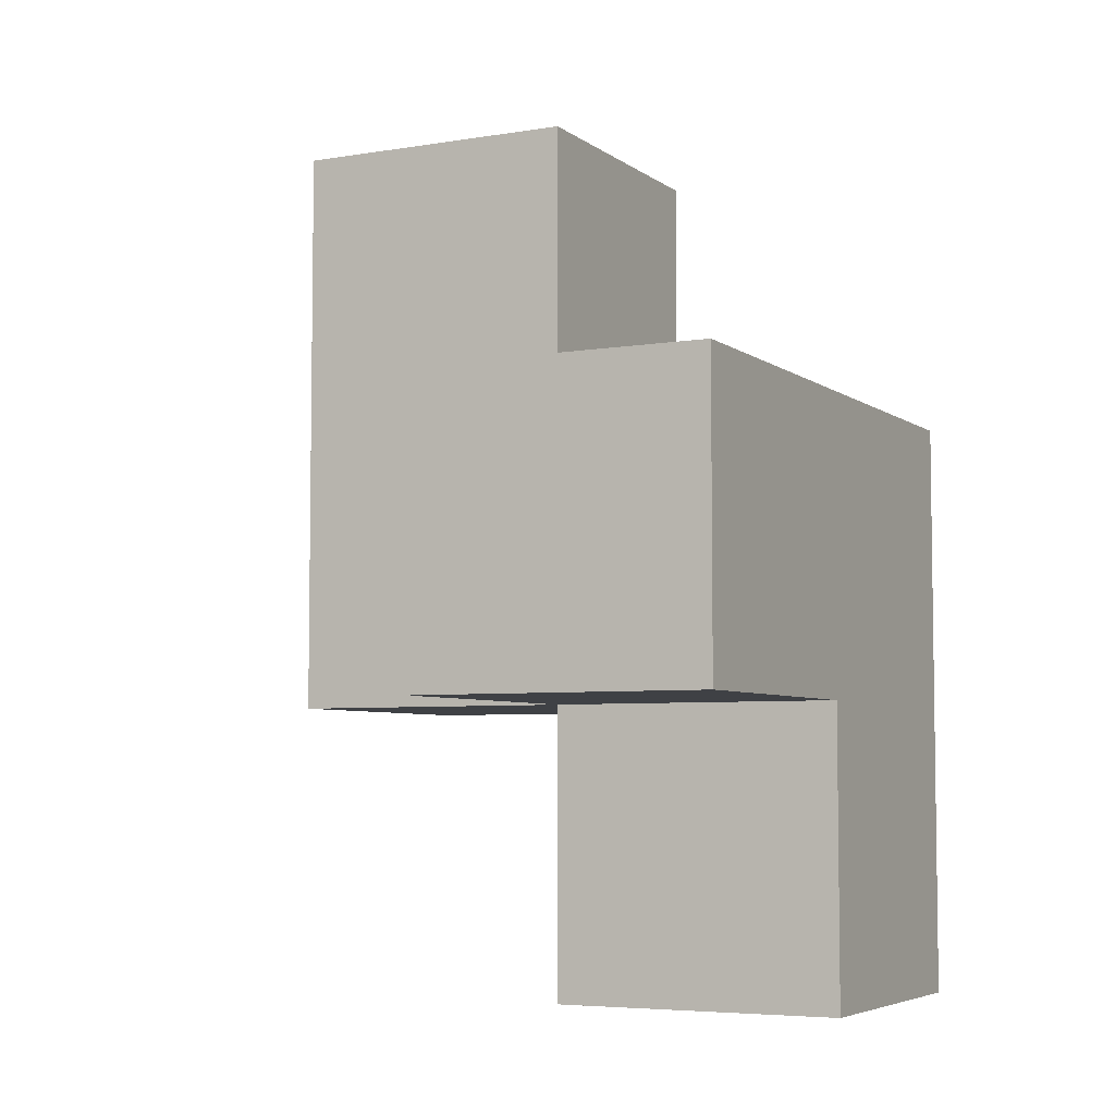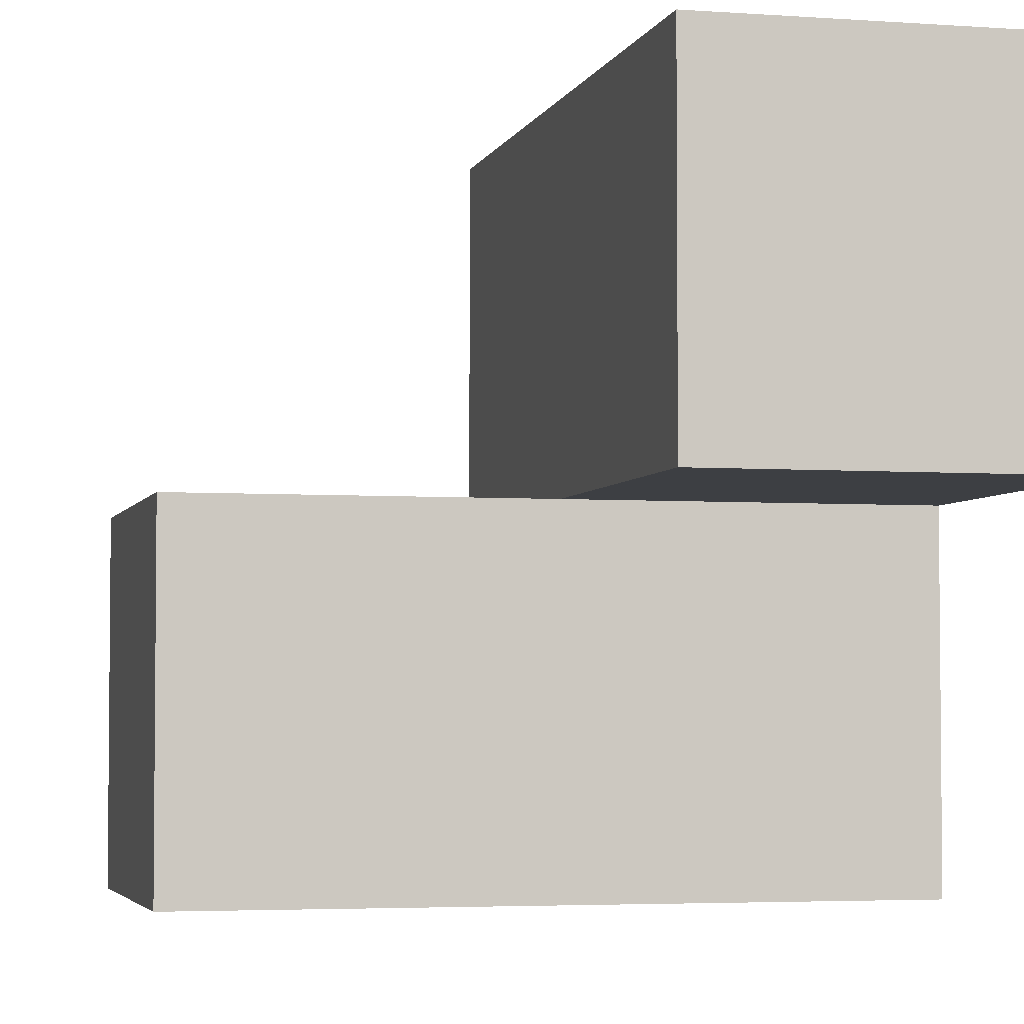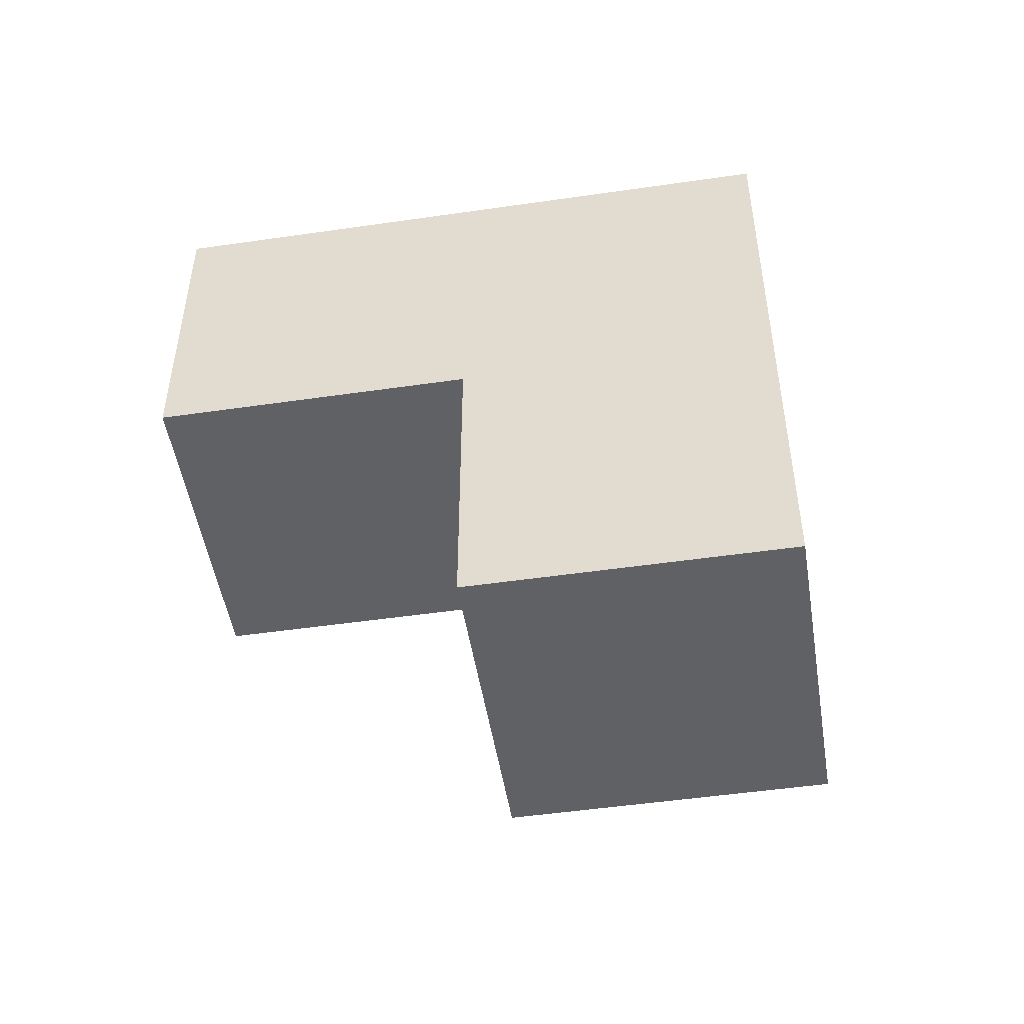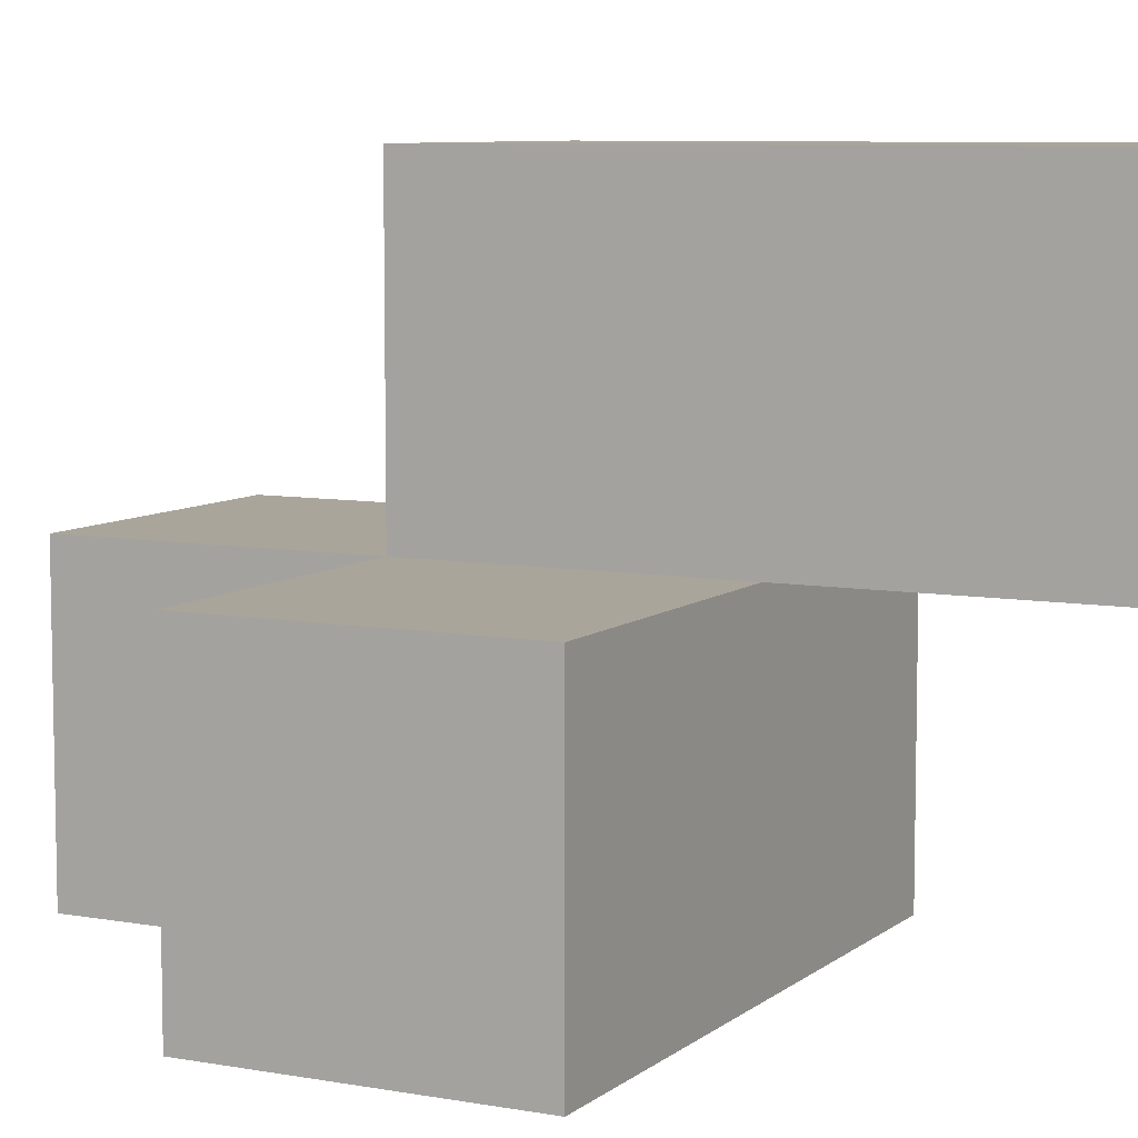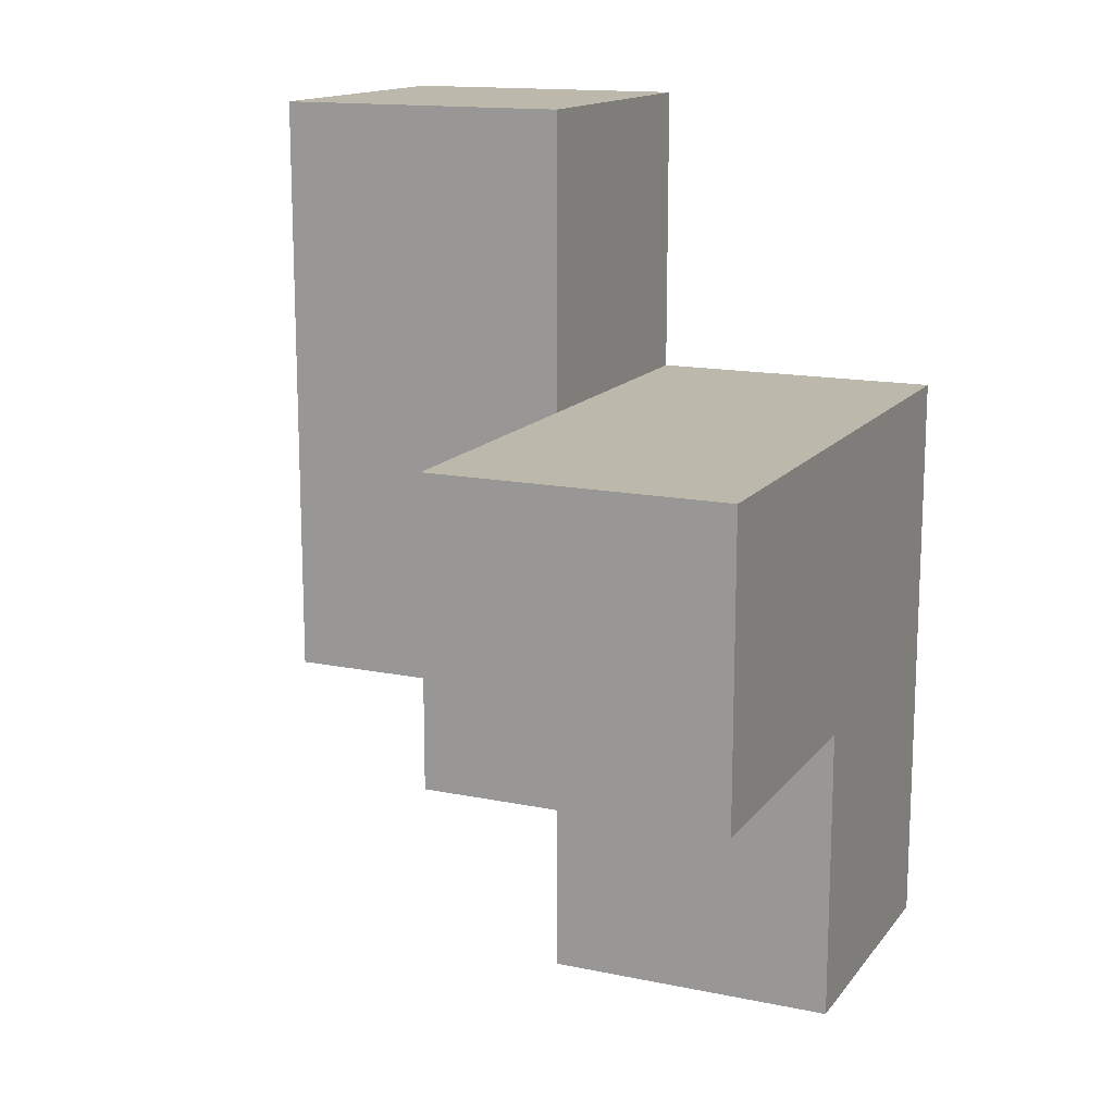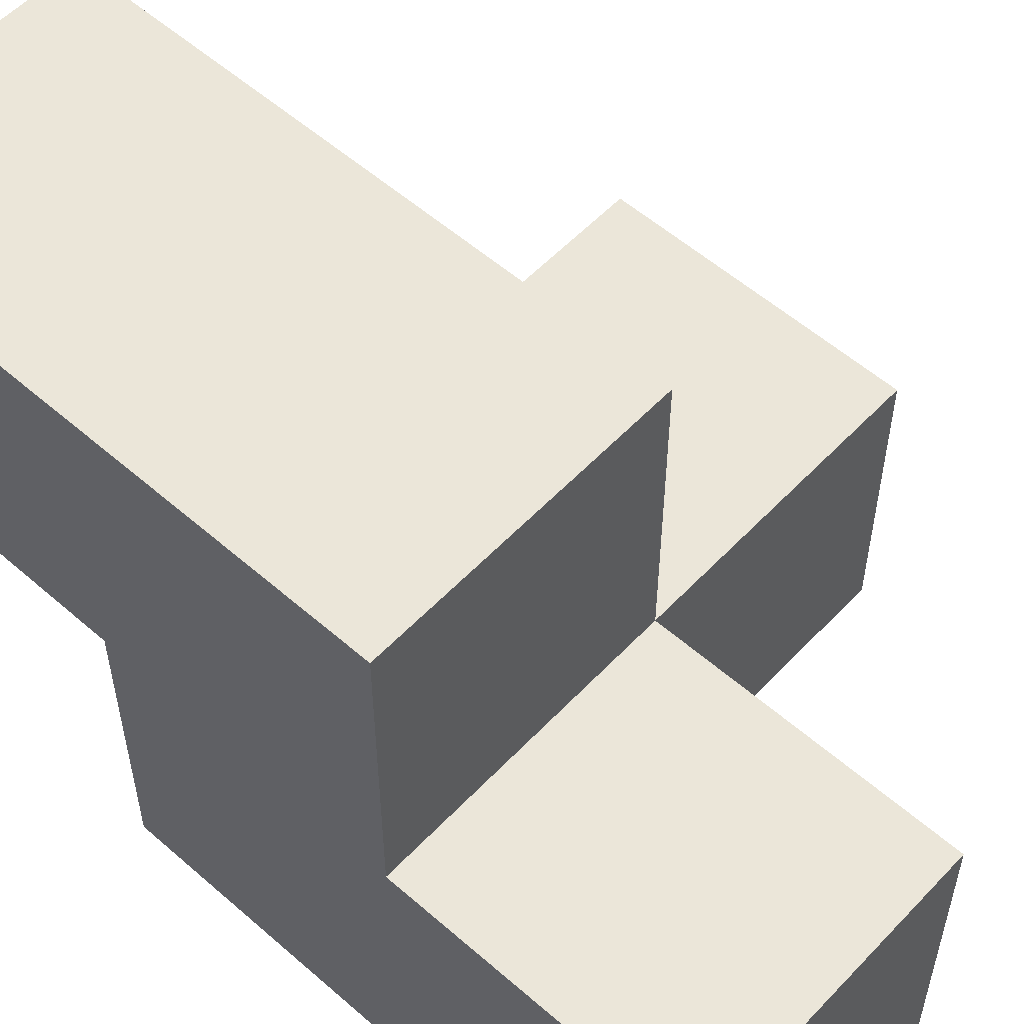
<metadata>
{"format":"obj","ext":"obj","renderer":"f3d","projection":"perspective","resolution":1024,"background":"white","views":[{"elev":-5.4,"azim":117.0,"up":"+Y"},{"elev":-3.8,"azim":166.2,"up":"+Z"},{"elev":-49.7,"azim":-170.9,"up":"+Y"},{"elev":7.7,"azim":117.0,"up":"+Z"},{"elev":14.7,"azim":114.0,"up":"+Y"},{"elev":55.8,"azim":-47.5,"up":"+Z"}]}
</metadata>
<code>
v 2.007 1.995 1.989
v 2.007 1.005 0.009167
v 3.987 1.995 0.9992
v 2.997 1.995 0.9992
v 2.997 1.005 1.989
v 2.997 2.985 1.989
v 2.997 0.015 0.009167
v 2.007 0.015 0.9992
v 2.007 1.005 1.989
v 3.987 1.995 0.009167
v 2.007 1.995 0.9992
v 2.997 1.005 0.9992
v 2.997 1.995 0.009167
v 2.997 2.985 0.9992
v 2.007 2.985 1.989
v 3.987 1.005 0.9992
v 2.007 0.015 0.009167
v 2.007 1.995 0.009167
v 2.007 1.005 0.9992
v 2.997 1.995 1.989
v 2.997 1.005 0.009167
v 3.987 1.005 0.009167
v 2.007 2.985 0.9992
v 2.997 0.015 0.9992
f 21 2 13
f 18 13 2
f 13 18 4
f 11 4 18
f 18 2 11
f 19 11 2
f 7 17 21
f 2 21 17
f 8 24 19
f 12 19 24
f 17 7 8
f 24 8 7
f 2 17 19
f 8 19 17
f 7 21 24
f 12 24 21
f 9 5 1
f 20 1 5
f 19 12 9
f 5 9 12
f 11 19 1
f 9 1 19
f 12 4 5
f 20 5 4
f 22 21 10
f 13 10 21
f 12 16 4
f 3 4 16
f 21 22 12
f 16 12 22
f 10 13 3
f 4 3 13
f 22 10 16
f 3 16 10
f 4 11 14
f 23 14 11
f 1 20 15
f 6 15 20
f 14 23 6
f 15 6 23
f 23 11 15
f 1 15 11
f 4 14 20
f 6 20 14

</code>
